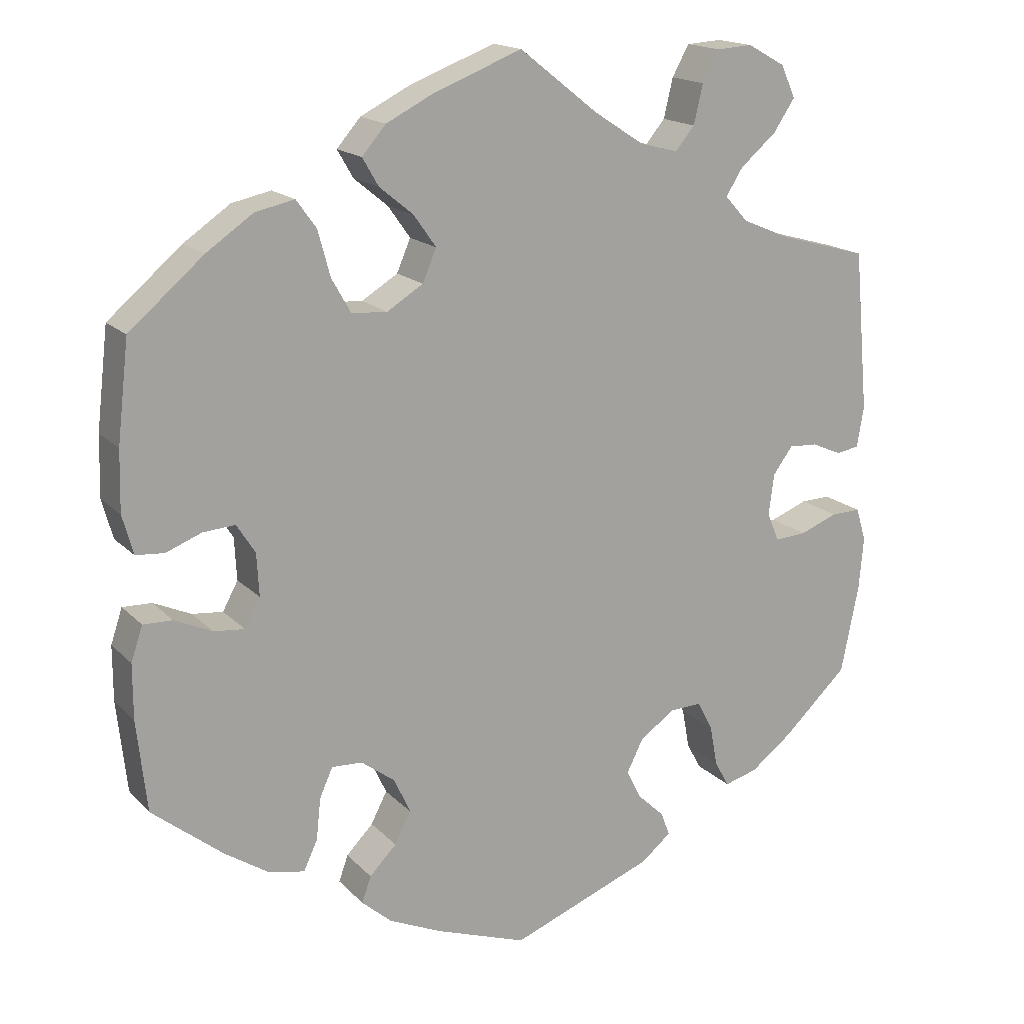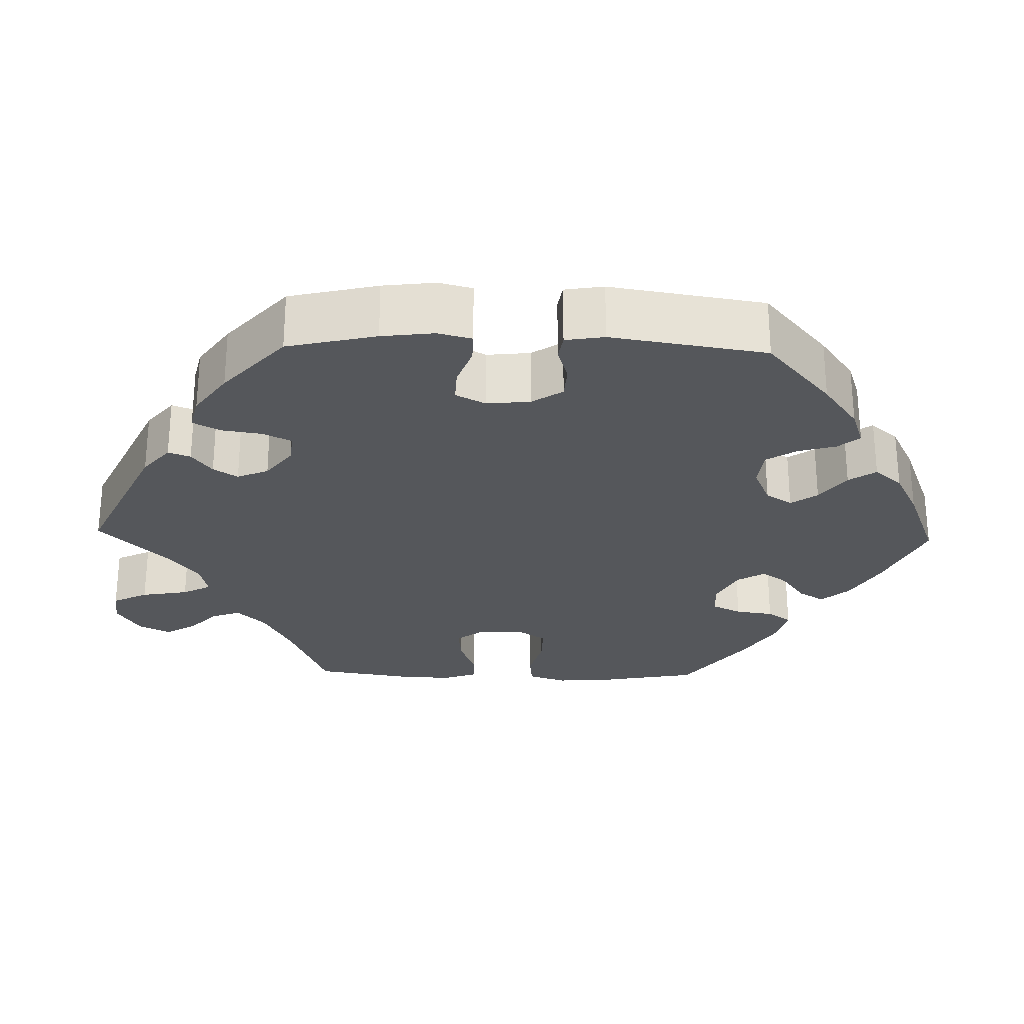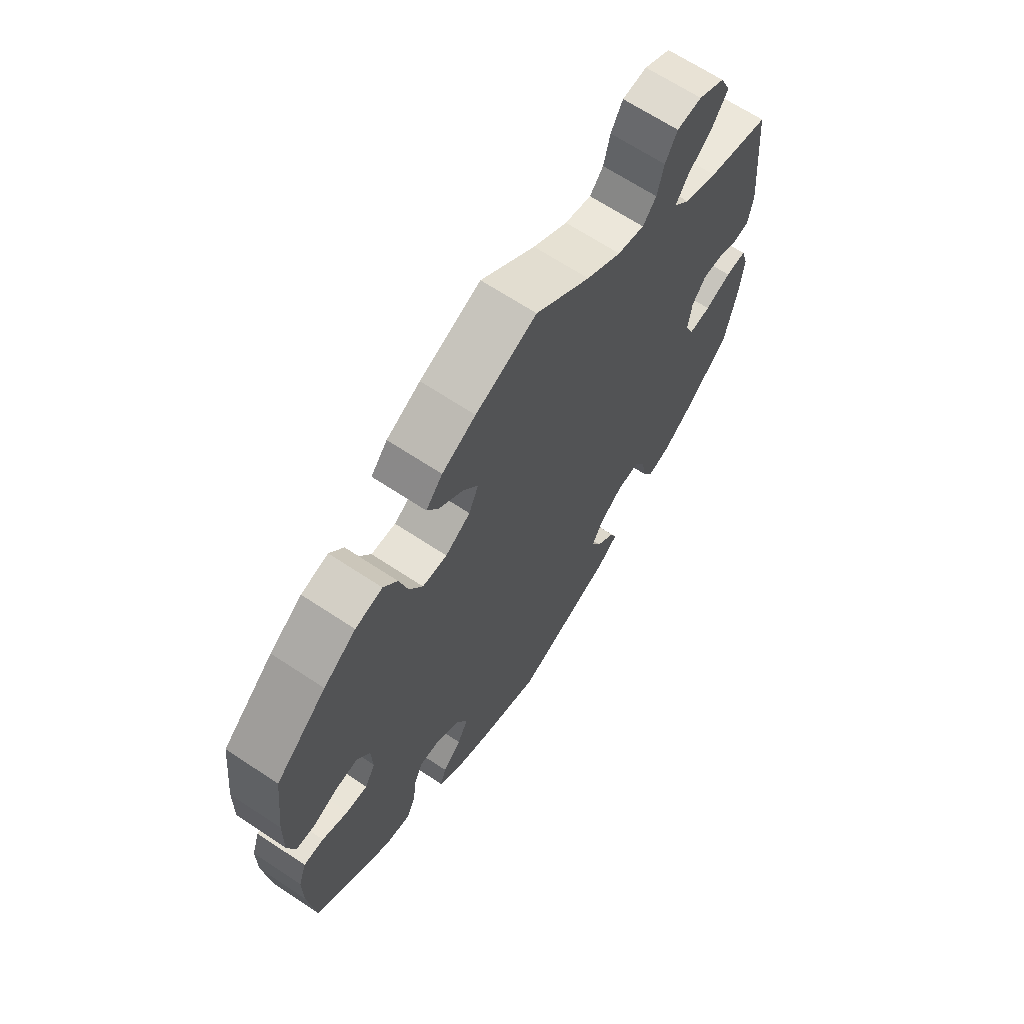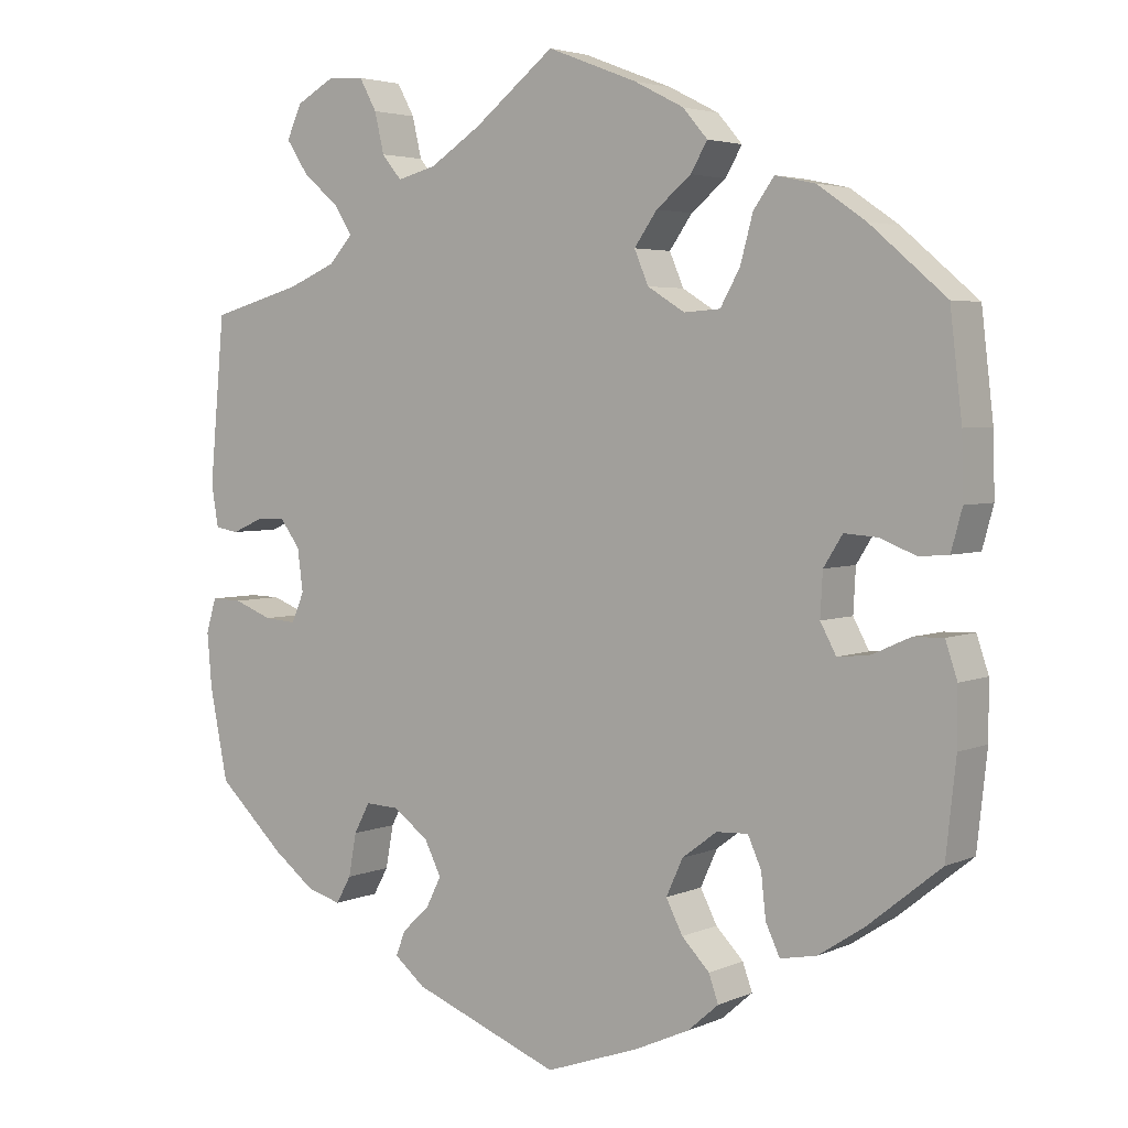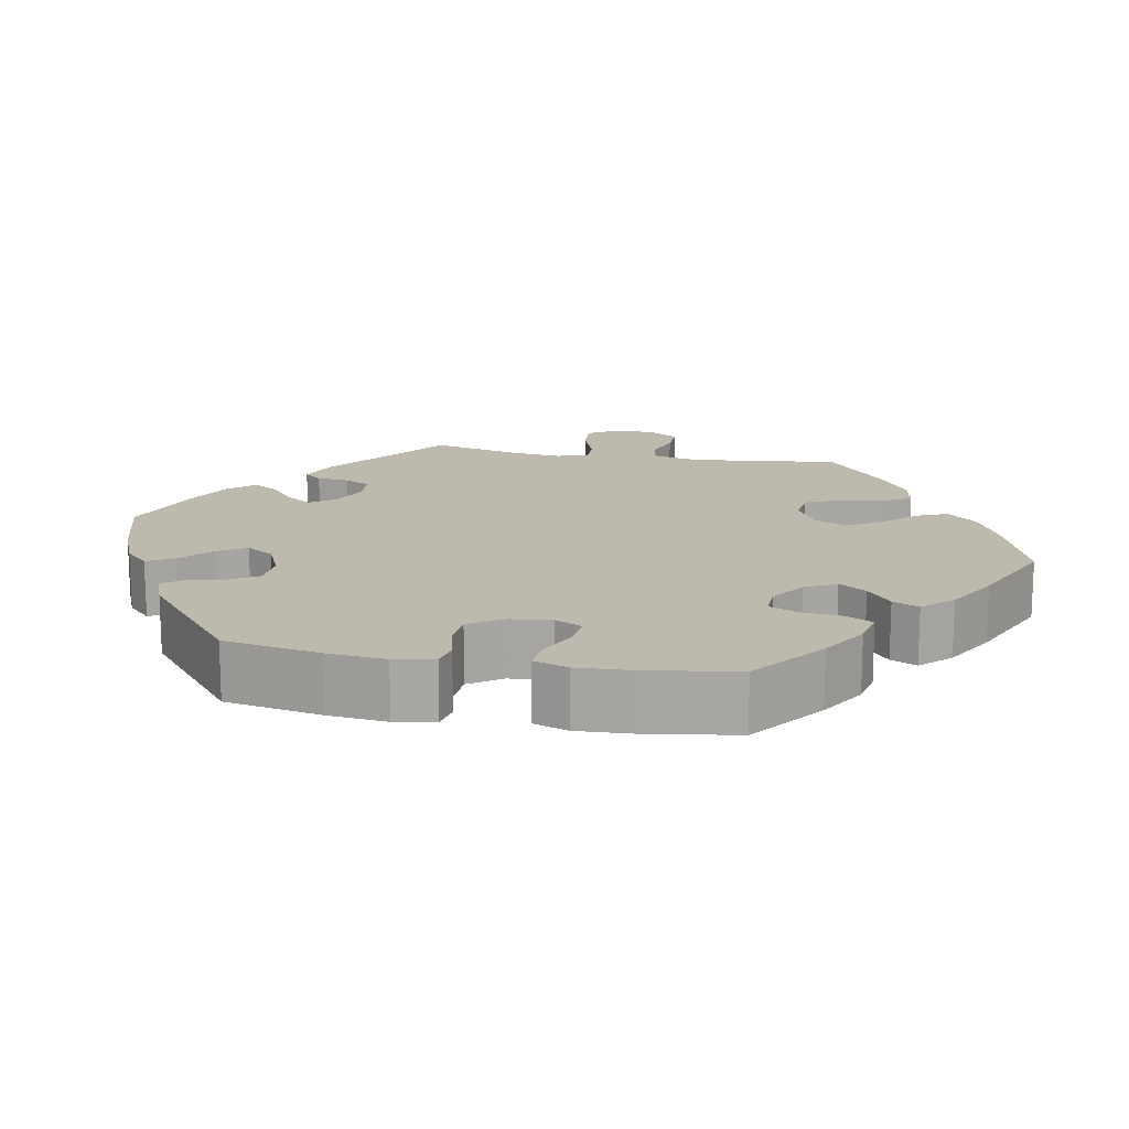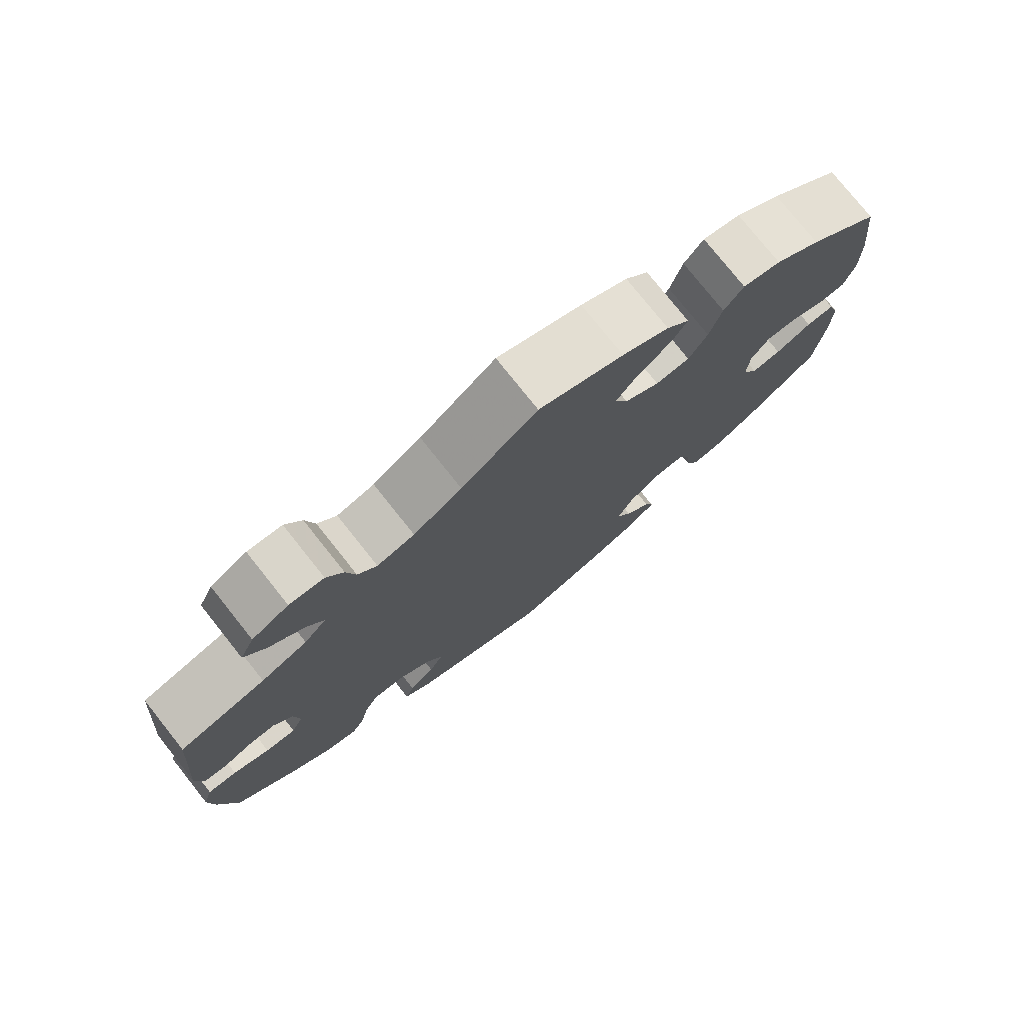
<metadata>
{"format":"obj","ext":"obj","renderer":"f3d","projection":"perspective","resolution":1024,"background":"white","views":[{"elev":16.9,"azim":-28.3,"up":"+Z"},{"elev":-26.7,"azim":148.4,"up":"+Y"},{"elev":66.8,"azim":-56.4,"up":"+Z"},{"elev":3.8,"azim":-144.2,"up":"+Z"},{"elev":15.3,"azim":-139.0,"up":"+Y"},{"elev":77.3,"azim":141.5,"up":"+Z"}]}
</metadata>
<code>
v 0.416 0.07 -0.368
v 0.362 0.07 -0.409
v 0.319 0.07 -0.421
v 0.3 0.07 -0.387
v 0.29 0.07 -0.333
v 0.27 0.07 -0.295
v 0.227 0.07 -0.297
v 0.182 0.07 -0.33
v 0.161 0.07 -0.372
v 0.18 0.07 -0.41
v 0.215 0.07 -0.443
v 0.227 0.07 -0.474
v 0.188 0.07 -0.506
v 0.001 0.07 -0.578
v -0.118 0.07 -0.536
v -0.187 0.07 -0.505
v -0.226 0.07 -0.471
v -0.214 0.07 -0.437
v -0.179 0.07 -0.401
v -0.158 0.07 -0.36
v -0.179 0.07 -0.314
v -0.223 0.07 -0.281
v -0.263 0.07 -0.279
v -0.28 0.07 -0.317
v -0.286 0.07 -0.372
v -0.304 0.07 -0.41
v -0.35 0.07 -0.401
v -0.408 0.07 -0.363
v -0.5 0.07 -0.289
v -0.513 0.07 -0.17
v -0.513 0.07 -0.099
v -0.498 0.07 -0.054
v -0.46 0.07 -0.055
v -0.411 0.07 -0.077
v -0.371 0.07 -0.081
v -0.351 0.07 -0.044
v -0.354 0.07 0.011
v -0.378 0.07 0.049
v -0.42 0.07 0.046
v -0.466 0.07 0.028
v -0.503 0.07 0.031
v -0.517 0.07 0.082
v -0.515 0.07 0.16
v -0.5 0.07 0.289
v -0.404 0.07 0.371
v -0.343 0.07 0.413
v -0.292 0.07 0.424
v -0.266 0.07 0.388
v -0.25 0.07 0.329
v -0.225 0.07 0.285
v -0.179 0.07 0.282
v -0.132 0.07 0.311
v -0.114 0.07 0.353
v -0.143 0.07 0.394
v -0.187 0.07 0.43
v -0.208 0.07 0.466
v -0.177 0.07 0.502
v -0.114 0.07 0.534
v 0 0.07 0.578
v 0.102 0.07 0.498
v 0.167 0.07 0.456
v 0.217 0.07 0.443
v 0.242 0.07 0.473
v 0.254 0.07 0.524
v 0.276 0.07 0.564
v 0.322 0.07 0.567
v 0.371 0.07 0.54
v 0.39 0.07 0.498
v 0.362 0.07 0.456
v 0.315 0.07 0.416
v 0.293 0.07 0.381
v 0.323 0.07 0.348
v 0.385 0.07 0.322
v 0.501 0.07 0.29
v 0.52 0.07 0.081
v 0.511 0.07 0.028
v 0.481 0.07 0.023
v 0.442 0.07 0.04
v 0.405 0.07 0.042
v 0.379 0.07 0.007
v 0.372 0.07 -0.047
v 0.388 0.07 -0.084
v 0.429 0.07 -0.081
v 0.478 0.07 -0.062
v 0.517 0.07 -0.061
v 0.53 0.07 -0.104
v 0.524 0.07 -0.173
v 0.501 0.07 -0.288
v 0.416 0 -0.368
v 0.362 0 -0.409
v 0.319 0 -0.421
v 0.3 0 -0.387
v 0.29 0 -0.333
v 0.27 0 -0.295
v 0.227 0 -0.297
v 0.182 0 -0.33
v 0.161 0 -0.372
v 0.18 0 -0.41
v 0.215 0 -0.443
v 0.227 0 -0.474
v 0.188 0 -0.506
v 0.001 0 -0.578
v -0.118 0 -0.536
v -0.187 0 -0.505
v -0.226 0 -0.471
v -0.214 0 -0.437
v -0.179 0 -0.401
v -0.158 0 -0.36
v -0.179 0 -0.314
v -0.223 0 -0.281
v -0.263 0 -0.279
v -0.28 0 -0.317
v -0.286 0 -0.372
v -0.304 0 -0.41
v -0.35 0 -0.401
v -0.408 0 -0.363
v -0.5 0 -0.289
v -0.513 0 -0.17
v -0.513 0 -0.099
v -0.498 0 -0.054
v -0.46 0 -0.055
v -0.411 0 -0.077
v -0.371 0 -0.081
v -0.351 0 -0.044
v -0.354 0 0.011
v -0.378 0 0.049
v -0.42 0 0.046
v -0.466 0 0.028
v -0.503 0 0.031
v -0.517 0 0.082
v -0.515 0 0.16
v -0.5 0 0.289
v -0.404 0 0.371
v -0.343 0 0.413
v -0.292 0 0.424
v -0.266 0 0.388
v -0.25 0 0.329
v -0.225 0 0.285
v -0.179 0 0.282
v -0.132 0 0.311
v -0.114 0 0.353
v -0.143 0 0.394
v -0.187 0 0.43
v -0.208 0 0.466
v -0.177 0 0.502
v -0.114 0 0.534
v 0 0 0.578
v 0.102 0 0.498
v 0.167 0 0.456
v 0.217 0 0.443
v 0.242 0 0.473
v 0.254 0 0.524
v 0.276 0 0.564
v 0.322 0 0.567
v 0.371 0 0.54
v 0.39 0 0.498
v 0.362 0 0.456
v 0.315 0 0.416
v 0.293 0 0.381
v 0.323 0 0.348
v 0.385 0 0.322
v 0.501 0 0.29
v 0.52 0 0.081
v 0.511 0 0.028
v 0.481 0 0.023
v 0.442 0 0.04
v 0.405 0 0.042
v 0.379 0 0.007
v 0.372 0 -0.047
v 0.388 0 -0.084
v 0.429 0 -0.081
v 0.478 0 -0.062
v 0.517 0 -0.061
v 0.53 0 -0.104
v 0.524 0 -0.173
v 0.501 0 -0.288
f 83 84 85 86
f 82 83 86 87
f 75 76 77 78
f 73 74 75 78
f 72 73 78 79
f 71 72 79 80
f 67 68 69 70
f 67 70 71
f 66 67 71
f 63 64 65 66
f 62 63 66 71
f 61 62 71 80
f 57 58 59 60
f 54 55 56 57
f 53 54 57 60
f 52 53 60 61
f 46 47 48 49
f 46 49 50
f 45 46 50
f 44 45 50
f 43 44 50 51
f 39 40 41 42
f 38 39 42 43
f 31 32 33 34
f 31 34 35
f 30 31 35
f 29 30 35
f 28 29 35
f 27 28 35 36
f 24 25 26 27
f 23 24 27 36
f 16 17 18 19
f 16 19 20
f 15 16 20
f 14 15 20
f 13 14 20 21
f 10 11 12 13
f 9 10 13 21
f 2 3 4 5
f 2 5 6
f 1 2 6
f 82 87 88 1
f 52 61 80 81
f 51 52 81 82
f 38 43 51 82
f 37 38 82
f 22 23 36 37
f 8 9 21 22
f 7 8 22 37
f 6 7 37 82
f 1 6 82
f 174 173 172 171
f 175 174 171 170
f 166 165 164 163
f 166 163 162 161
f 167 166 161 160
f 168 167 160 159
f 158 157 156 155
f 159 158 155
f 159 155 154
f 154 153 152 151
f 159 154 151 150
f 168 159 150 149
f 148 147 146 145
f 145 144 143 142
f 148 145 142 141
f 149 148 141 140
f 137 136 135 134
f 138 137 134
f 138 134 133
f 138 133 132
f 139 138 132 131
f 130 129 128 127
f 131 130 127 126
f 122 121 120 119
f 123 122 119
f 123 119 118
f 123 118 117
f 123 117 116
f 124 123 116 115
f 115 114 113 112
f 124 115 112 111
f 107 106 105 104
f 108 107 104
f 108 104 103
f 108 103 102
f 109 108 102 101
f 101 100 99 98
f 109 101 98 97
f 93 92 91 90
f 94 93 90
f 94 90 89
f 89 176 175 170
f 169 168 149 140
f 170 169 140 139
f 170 139 131 126
f 170 126 125
f 125 124 111 110
f 110 109 97 96
f 125 110 96 95
f 170 125 95 94
f 170 94 89
f 1 89 90 2
f 2 90 91 3
f 3 91 92 4
f 4 92 93 5
f 5 93 94 6
f 6 94 95 7
f 7 95 96 8
f 8 96 97 9
f 9 97 98 10
f 10 98 99 11
f 11 99 100 12
f 12 100 101 13
f 13 101 102 14
f 14 102 103 15
f 15 103 104 16
f 16 104 105 17
f 17 105 106 18
f 18 106 107 19
f 19 107 108 20
f 20 108 109 21
f 21 109 110 22
f 22 110 111 23
f 23 111 112 24
f 24 112 113 25
f 25 113 114 26
f 26 114 115 27
f 27 115 116 28
f 28 116 117 29
f 29 117 118 30
f 30 118 119 31
f 31 119 120 32
f 32 120 121 33
f 33 121 122 34
f 34 122 123 35
f 35 123 124 36
f 36 124 125 37
f 37 125 126 38
f 38 126 127 39
f 39 127 128 40
f 40 128 129 41
f 41 129 130 42
f 42 130 131 43
f 43 131 132 44
f 44 132 133 45
f 45 133 134 46
f 46 134 135 47
f 47 135 136 48
f 48 136 137 49
f 49 137 138 50
f 50 138 139 51
f 51 139 140 52
f 52 140 141 53
f 53 141 142 54
f 54 142 143 55
f 55 143 144 56
f 56 144 145 57
f 57 145 146 58
f 58 146 147 59
f 59 147 148 60
f 60 148 149 61
f 61 149 150 62
f 62 150 151 63
f 63 151 152 64
f 64 152 153 65
f 65 153 154 66
f 66 154 155 67
f 67 155 156 68
f 68 156 157 69
f 69 157 158 70
f 70 158 159 71
f 71 159 160 72
f 72 160 161 73
f 73 161 162 74
f 74 162 163 75
f 75 163 164 76
f 76 164 165 77
f 77 165 166 78
f 78 166 167 79
f 79 167 168 80
f 80 168 169 81
f 81 169 170 82
f 82 170 171 83
f 83 171 172 84
f 84 172 173 85
f 85 173 174 86
f 86 174 175 87
f 87 175 176 88
f 88 176 89 1

</code>
